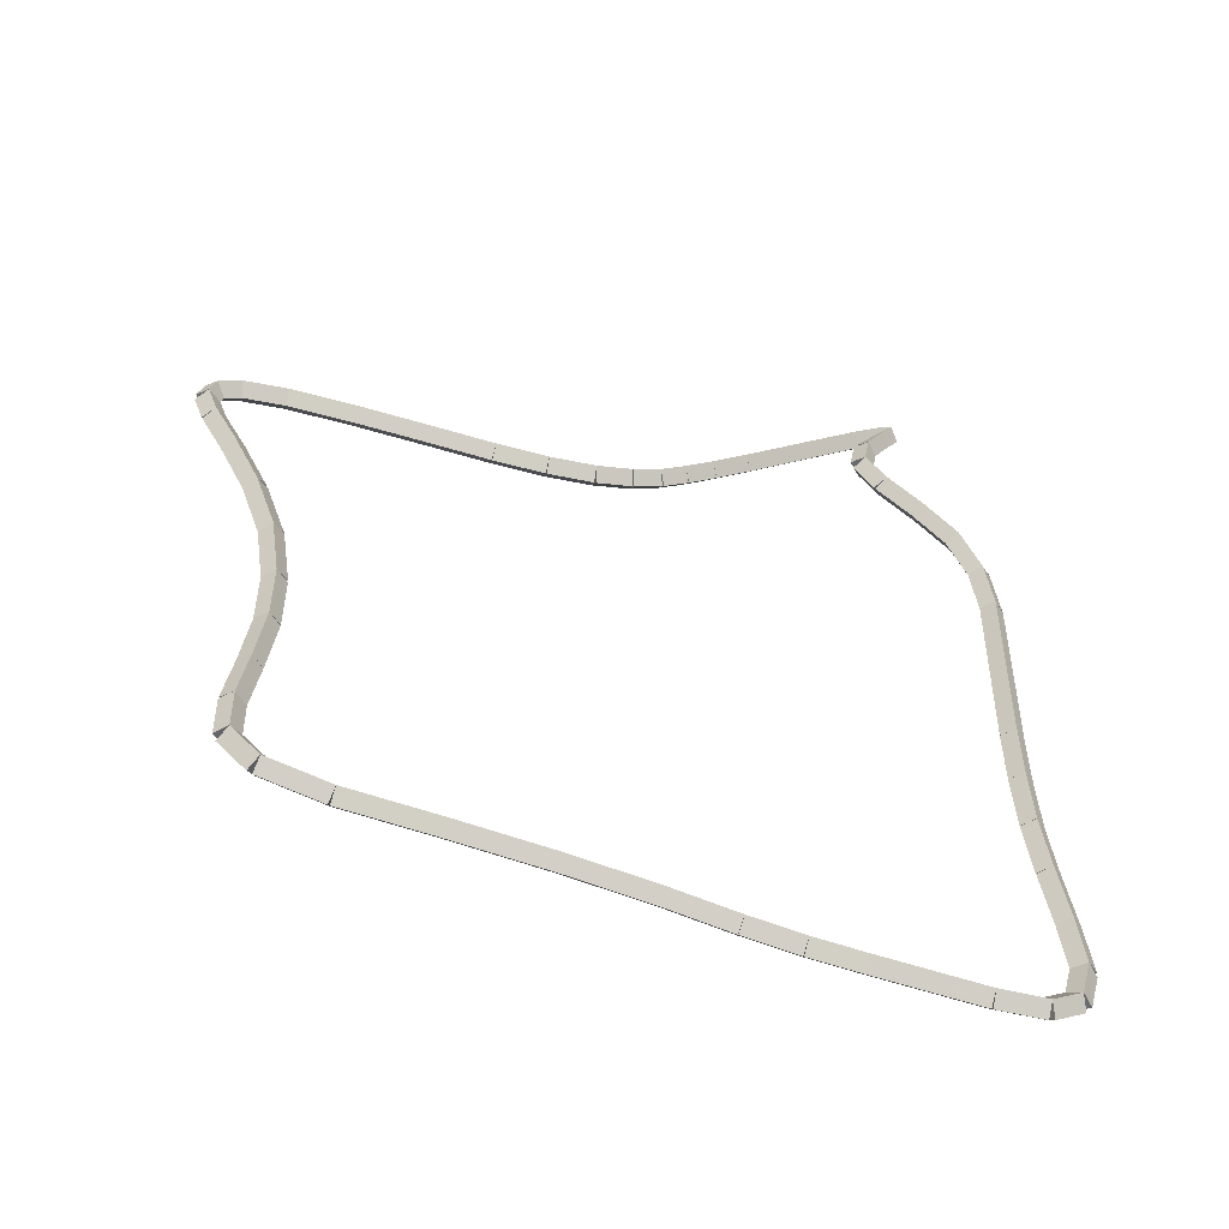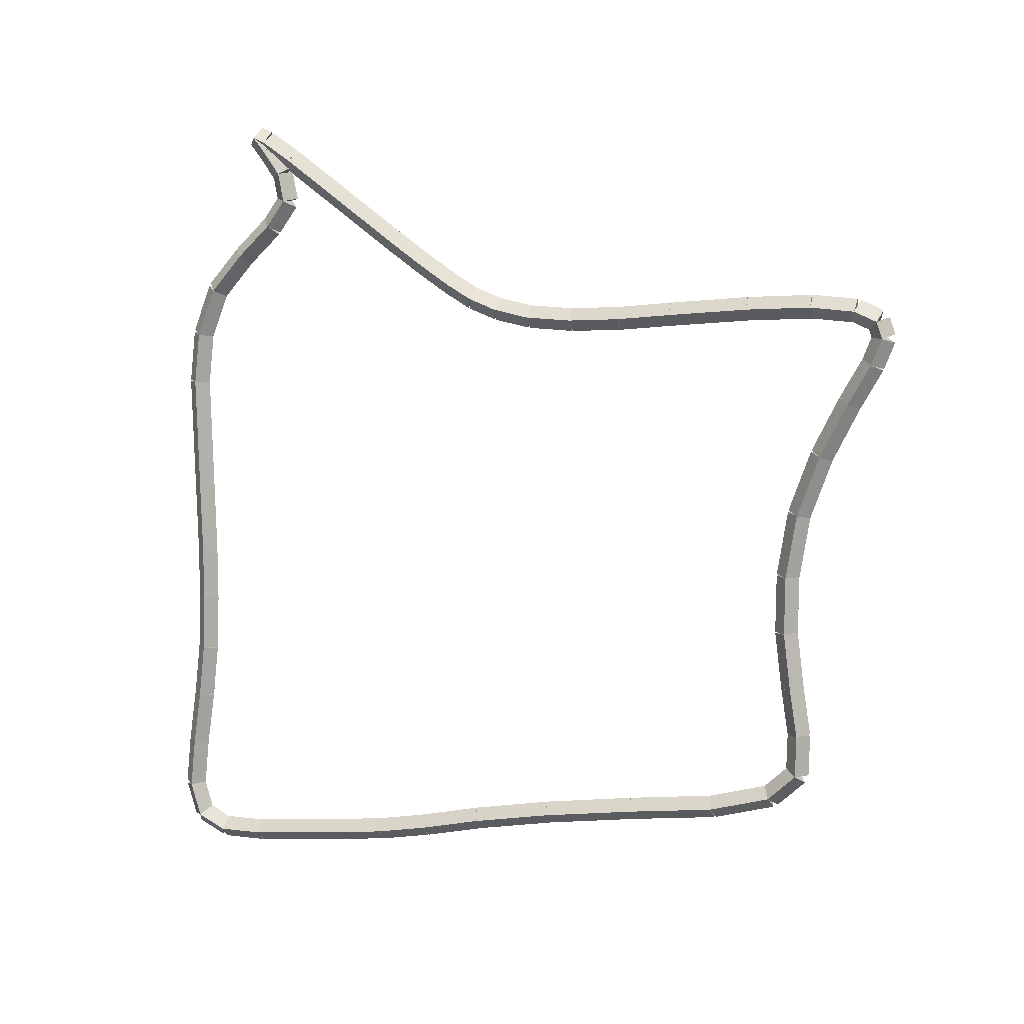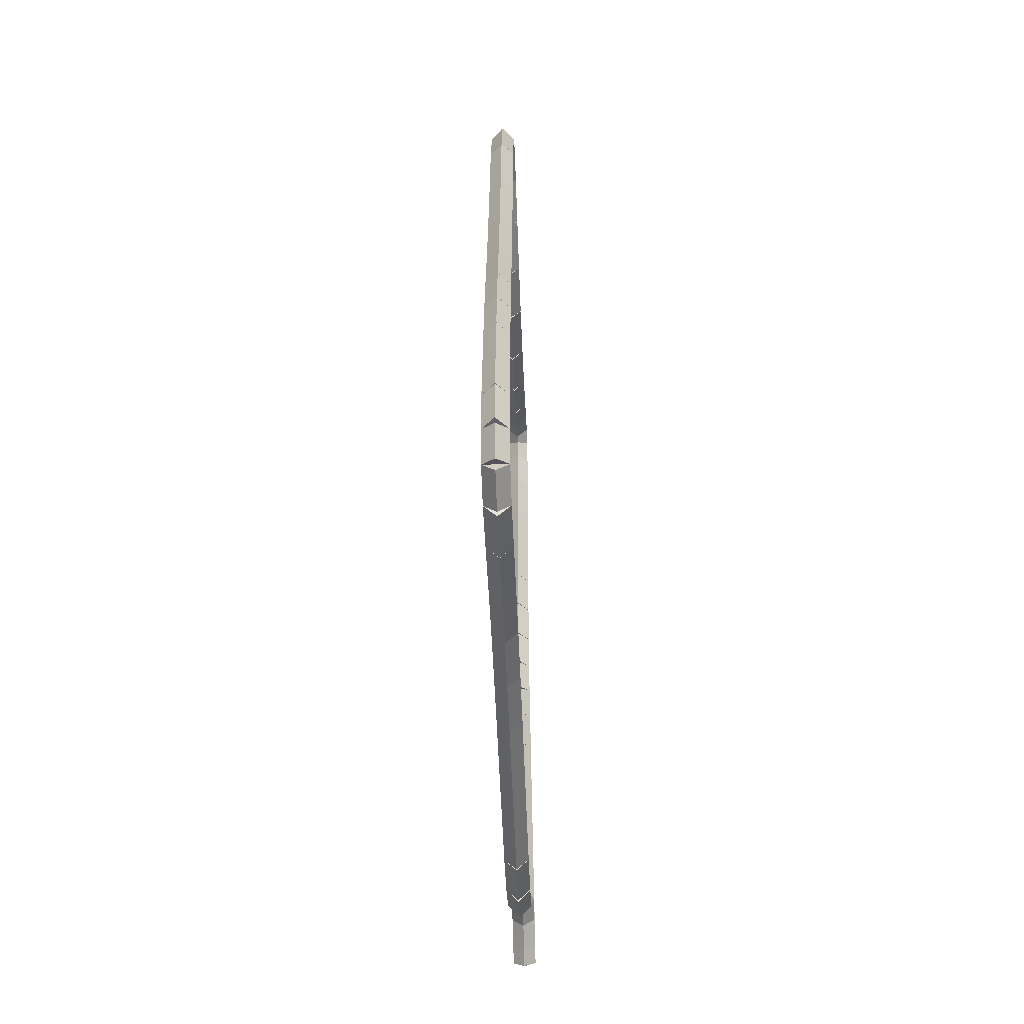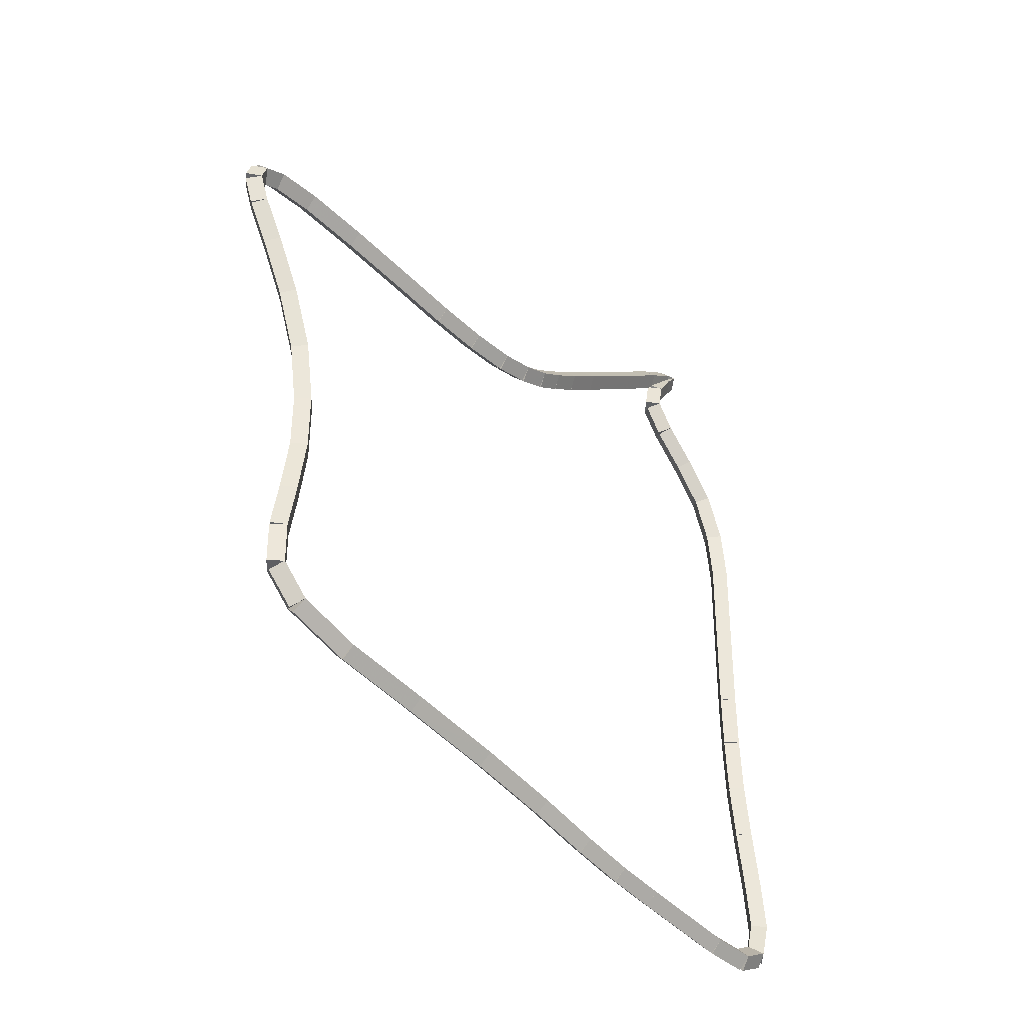
<metadata>
{"format":"obj","ext":"obj","renderer":"f3d","projection":"perspective","resolution":1024,"background":"white","views":[{"elev":-52.0,"azim":75.5,"up":"+Y"},{"elev":10.4,"azim":-69.9,"up":"+Y"},{"elev":-49.3,"azim":2.0,"up":"+Z"},{"elev":-39.7,"azim":42.4,"up":"+Y"}]}
</metadata>
<code>
g name
v 29.01 22.07 19.97
v 28.91 22.17 19.96
v 28.81 22.07 19.97
v 28.91 21.97 19.98
v 29.01 22 19.3
v 28.91 22.1 19.29
v 28.81 22 19.3
v 28.91 21.9 19.31
f 1 2 3 4
f 6 2 1 5
f 5 1 4 8
f 6 5 8 7
f 8 4 3 7
f 7 3 2 6
g name
v 29.01 22.1 20.53
v 28.91 22.2 20.52
v 28.81 22.1 20.53
v 28.91 22 20.53
v 29.01 22.07 19.97
v 28.91 22.17 19.97
v 28.81 22.07 19.97
v 28.91 21.97 19.98
f 9 10 11 12
f 14 10 9 13
f 13 9 12 16
f 14 13 16 15
f 16 12 11 15
f 15 11 10 14
g name
v 29.01 22.08 20.9
v 28.91 22.18 20.91
v 28.81 22.08 20.9
v 28.91 21.98 20.9
v 29.01 22.1 20.53
v 28.91 22.2 20.53
v 28.81 22.1 20.53
v 28.91 22 20.52
f 17 18 19 20
f 22 18 17 21
f 21 17 20 24
f 22 21 24 23
f 24 20 19 23
f 23 19 18 22
g name
v 29.01 22 21.09
v 28.91 22.09 21.13
v 28.81 22 21.09
v 28.91 21.91 21.05
v 29.01 22.08 20.9
v 28.91 22.17 20.94
v 28.81 22.08 20.9
v 28.91 21.99 20.86
f 25 26 27 28
f 30 26 25 29
f 29 25 28 32
f 30 29 32 31
f 32 28 27 31
f 31 27 26 30
g name
v 29.01 21.86 21.14
v 28.91 21.89 21.24
v 28.81 21.86 21.14
v 28.91 21.83 21.05
v 29.01 22 21.09
v 28.91 22.03 21.19
v 28.81 22 21.09
v 28.91 21.97 21
f 33 34 35 36
f 38 34 33 37
f 37 33 36 40
f 38 37 40 39
f 40 36 35 39
f 39 35 34 38
g name
v 29.01 21.63 21.06
v 28.91 21.6 21.15
v 28.81 21.63 21.06
v 28.91 21.67 20.96
v 29.01 21.86 21.14
v 28.91 21.82 21.23
v 28.81 21.86 21.14
v 28.91 21.89 21.05
f 41 42 43 44
f 46 42 41 45
f 45 41 44 48
f 46 45 48 47
f 48 44 43 47
f 47 43 42 46
g name
v 29.01 21.3 20.87
v 28.91 21.25 20.96
v 28.81 21.3 20.87
v 28.91 21.35 20.78
v 29.01 21.63 21.06
v 28.91 21.59 21.14
v 28.81 21.63 21.06
v 28.91 21.68 20.97
f 49 50 51 52
f 54 50 49 53
f 53 49 52 56
f 54 53 56 55
f 56 52 51 55
f 55 51 50 54
g name
v 29.01 20.83 20.64
v 28.91 20.79 20.73
v 28.81 20.83 20.64
v 28.91 20.88 20.55
v 29.01 21.3 20.87
v 28.91 21.25 20.96
v 28.81 21.3 20.87
v 28.91 21.34 20.78
f 57 58 59 60
f 62 58 57 61
f 61 57 60 64
f 62 61 64 63
f 64 60 59 63
f 63 59 58 62
g name
v 29.01 20.31 20.46
v 28.91 20.28 20.55
v 28.81 20.31 20.46
v 28.91 20.35 20.37
v 29.01 20.83 20.64
v 28.91 20.8 20.74
v 28.81 20.83 20.64
v 28.91 20.87 20.55
f 65 66 67 68
f 70 66 65 69
f 69 65 68 72
f 70 69 72 71
f 72 68 67 71
f 71 67 66 70
g name
v 29.01 19.76 20.38
v 28.91 19.75 20.47
v 28.81 19.76 20.38
v 28.91 19.78 20.28
v 29.01 20.31 20.46
v 28.91 20.3 20.56
v 28.81 20.31 20.46
v 28.91 20.33 20.36
f 73 74 75 76
f 78 74 73 77
f 77 73 76 80
f 78 77 80 79
f 80 76 75 79
f 79 75 74 78
g name
v 29.01 19.26 20.37
v 28.91 19.26 20.47
v 28.81 19.26 20.37
v 28.91 19.26 20.27
v 29.01 19.76 20.38
v 28.91 19.76 20.48
v 28.81 19.76 20.38
v 28.91 19.76 20.28
f 81 82 83 84
f 86 82 81 85
f 85 81 84 88
f 86 85 88 87
f 88 84 83 87
f 87 83 82 86
g name
v 29.01 18.77 20.44
v 28.91 18.78 20.54
v 28.81 18.77 20.44
v 28.91 18.75 20.34
v 29.01 19.26 20.37
v 28.91 19.28 20.47
v 28.81 19.26 20.37
v 28.91 19.25 20.27
f 89 90 91 92
f 94 90 89 93
f 93 89 92 96
f 94 93 96 95
f 96 92 91 95
f 95 91 90 94
g name
v 29.01 18.35 20.51
v 28.91 18.36 20.61
v 28.81 18.35 20.51
v 28.91 18.33 20.41
v 29.01 18.77 20.44
v 28.91 18.78 20.54
v 28.81 18.77 20.44
v 28.91 18.75 20.34
f 97 98 99 100
f 102 98 97 101
f 101 97 100 104
f 102 101 104 103
f 104 100 99 103
f 103 99 98 102
g name
v 29.01 17.99 20.5
v 28.91 17.99 20.6
v 28.81 17.99 20.5
v 28.91 17.99 20.4
v 29.01 18.35 20.51
v 28.91 18.35 20.61
v 28.81 18.35 20.51
v 28.91 18.35 20.41
f 105 106 107 108
f 110 106 105 109
f 109 105 108 112
f 110 109 112 111
f 112 108 107 111
f 111 107 106 110
g name
v 29.01 17.76 20.27
v 28.91 17.69 20.34
v 28.81 17.76 20.27
v 28.91 17.83 20.2
v 29.01 17.99 20.5
v 28.91 17.92 20.57
v 28.81 17.99 20.5
v 28.91 18.06 20.43
f 113 114 115 116
f 118 114 113 117
f 117 113 116 120
f 118 117 120 119
f 120 116 115 119
f 119 115 114 118
g name
v 29.01 17.61 19.75
v 28.91 17.51 19.77
v 28.81 17.61 19.75
v 28.91 17.7 19.72
v 29.01 17.76 20.27
v 28.91 17.67 20.29
v 28.81 17.76 20.27
v 28.91 17.86 20.24
f 121 122 123 124
f 126 122 121 125
f 125 121 124 128
f 126 125 128 127
f 128 124 123 127
f 127 123 122 126
g name
v 29.01 17.5 18.99
v 28.91 17.4 19
v 28.81 17.5 18.99
v 28.91 17.6 18.97
v 29.01 17.61 19.75
v 28.91 17.51 19.76
v 28.81 17.61 19.75
v 28.91 17.7 19.73
f 129 130 131 132
f 134 130 129 133
f 133 129 132 136
f 134 133 136 135
f 136 132 131 135
f 135 131 130 134
g name
v 29.01 17.37 18.19
v 28.91 17.27 18.2
v 28.81 17.37 18.19
v 28.91 17.47 18.17
v 29.01 17.5 18.99
v 28.91 17.4 19
v 28.81 17.5 18.99
v 28.91 17.6 18.97
f 137 138 139 140
f 142 138 137 141
f 141 137 140 144
f 142 141 144 143
f 144 140 139 143
f 143 139 138 142
g name
v 29.01 17.23 17.5
v 28.91 17.14 17.52
v 28.81 17.23 17.5
v 28.91 17.33 17.48
v 29.01 17.37 18.19
v 28.91 17.27 18.21
v 28.81 17.37 18.19
v 28.91 17.47 18.17
f 145 146 147 148
f 150 146 145 149
f 149 145 148 152
f 150 149 152 151
f 152 148 147 151
f 151 147 146 150
g name
v 29.01 17.1 16.96
v 28.91 17.01 16.98
v 28.81 17.1 16.96
v 28.91 17.2 16.94
v 29.01 17.23 17.5
v 28.91 17.14 17.52
v 28.81 17.23 17.5
v 28.91 17.33 17.47
f 153 154 155 156
f 158 154 153 157
f 157 153 156 160
f 158 157 160 159
f 160 156 155 159
f 159 155 154 158
g name
v 29.01 17.02 16.52
v 28.91 16.92 16.54
v 28.81 17.02 16.52
v 28.91 17.12 16.5
v 29.01 17.1 16.96
v 28.91 17.01 16.98
v 28.81 17.1 16.96
v 28.91 17.2 16.94
f 161 162 163 164
f 166 162 161 165
f 165 161 164 168
f 166 165 168 167
f 168 164 163 167
f 167 163 162 166
g name
v 29.01 16.96 16.11
v 28.91 16.86 16.12
v 28.81 16.96 16.11
v 28.91 17.06 16.09
v 29.01 17.02 16.52
v 28.91 16.92 16.53
v 28.81 17.02 16.52
v 28.91 17.12 16.51
f 169 170 171 172
f 174 170 169 173
f 173 169 172 176
f 174 173 176 175
f 176 172 171 175
f 175 171 170 174
g name
v 29.01 16.85 15.23
v 28.91 16.75 15.24
v 28.81 16.85 15.23
v 28.91 16.95 15.22
v 29.01 16.96 16.11
v 28.91 16.86 16.12
v 28.81 16.96 16.11
v 28.91 17.06 16.1
f 177 178 179 180
f 182 178 177 181
f 181 177 180 184
f 182 181 184 183
f 184 180 179 183
f 183 179 178 182
g name
v 29.01 16.84 14.84
v 28.91 16.74 14.84
v 28.81 16.84 14.84
v 28.91 16.94 14.84
v 29.01 16.85 15.23
v 28.91 16.75 15.23
v 28.81 16.85 15.23
v 28.91 16.95 15.23
f 185 186 187 188
f 190 186 185 189
f 189 185 188 192
f 190 189 192 191
f 192 188 187 191
f 191 187 186 190
g name
v 29.01 16.96 14.6
v 28.91 16.87 14.55
v 28.81 16.96 14.6
v 28.91 17.05 14.64
v 29.01 16.84 14.84
v 28.91 16.76 14.79
v 28.81 16.84 14.84
v 28.91 16.93 14.88
f 193 194 195 196
f 198 194 193 197
f 197 193 196 200
f 198 197 200 199
f 200 196 195 199
f 199 195 194 198
g name
v 29.01 17.26 14.51
v 28.91 17.23 14.42
v 28.81 17.26 14.51
v 28.91 17.29 14.61
v 29.01 16.96 14.6
v 28.91 16.94 14.5
v 28.81 16.96 14.6
v 28.91 16.99 14.7
f 201 202 203 204
f 206 202 201 205
f 205 201 204 208
f 206 205 208 207
f 208 204 203 207
f 207 203 202 206
g name
v 29.01 17.69 14.56
v 28.91 17.7 14.46
v 28.81 17.69 14.56
v 28.91 17.68 14.66
v 29.01 17.26 14.51
v 28.91 17.27 14.41
v 28.81 17.26 14.51
v 28.91 17.25 14.61
f 209 210 211 212
f 214 210 209 213
f 213 209 212 216
f 214 213 216 215
f 216 212 211 215
f 215 211 210 214
g name
v 29.01 18.18 14.63
v 28.91 18.19 14.53
v 28.81 18.18 14.63
v 28.91 18.16 14.73
v 29.01 17.69 14.56
v 28.91 17.7 14.46
v 28.81 17.69 14.56
v 28.91 17.67 14.66
f 217 218 219 220
f 222 218 217 221
f 221 217 220 224
f 222 221 224 223
f 224 220 219 223
f 223 219 218 222
g name
v 29.01 18.65 14.69
v 28.91 18.67 14.59
v 28.81 18.65 14.69
v 28.91 18.64 14.79
v 29.01 18.18 14.63
v 28.91 18.19 14.53
v 28.81 18.18 14.63
v 28.91 18.17 14.73
f 225 226 227 228
f 230 226 225 229
f 229 225 228 232
f 230 229 232 231
f 232 228 227 231
f 231 227 226 230
g name
v 29.01 19.15 14.71
v 28.91 19.16 14.61
v 28.81 19.15 14.71
v 28.91 19.15 14.81
v 29.01 18.65 14.69
v 28.91 18.66 14.59
v 28.81 18.65 14.69
v 28.91 18.65 14.79
f 233 234 235 236
f 238 234 233 237
f 237 233 236 240
f 238 237 240 239
f 240 236 235 239
f 239 235 234 238
g name
v 29.01 19.65 14.71
v 28.91 19.65 14.61
v 28.81 19.65 14.71
v 28.91 19.65 14.81
v 29.01 19.15 14.71
v 28.91 19.15 14.61
v 28.81 19.15 14.71
v 28.91 19.15 14.81
f 241 242 243 244
f 246 242 241 245
f 245 241 244 248
f 246 245 248 247
f 248 244 243 247
f 247 243 242 246
g name
v 29.01 21.23 14.68
v 28.91 21.23 14.58
v 28.81 21.23 14.68
v 28.91 21.23 14.78
v 29.01 19.65 14.71
v 28.91 19.64 14.61
v 28.81 19.65 14.71
v 28.91 19.65 14.81
f 249 250 251 252
f 254 250 249 253
f 253 249 252 256
f 254 253 256 255
f 256 252 251 255
f 255 251 250 254
g name
v 29.01 21.68 14.73
v 28.91 21.7 14.63
v 28.81 21.68 14.73
v 28.91 21.67 14.83
v 29.01 21.23 14.68
v 28.91 21.24 14.58
v 28.81 21.23 14.68
v 28.91 21.22 14.78
f 257 258 259 260
f 262 258 257 261
f 261 257 260 264
f 262 261 264 263
f 264 260 259 263
f 263 259 258 262
g name
v 29.01 22.1 14.89
v 28.91 22.14 14.8
v 28.81 22.1 14.89
v 28.91 22.06 14.99
v 29.01 21.68 14.73
v 28.91 21.72 14.64
v 28.81 21.68 14.73
v 28.91 21.65 14.82
f 265 266 267 268
f 270 266 265 269
f 269 265 268 272
f 270 269 272 271
f 272 268 267 271
f 271 267 266 270
g name
v 29.01 22.42 15.18
v 28.91 22.49 15.1
v 28.81 22.42 15.18
v 28.91 22.36 15.25
v 29.01 22.1 14.89
v 28.91 22.16 14.82
v 28.81 22.1 14.89
v 28.91 22.03 14.97
f 273 274 275 276
f 278 274 273 277
f 277 273 276 280
f 278 277 280 279
f 280 276 275 279
f 279 275 274 278
g name
v 29.01 22.7 15.47
v 28.91 22.77 15.4
v 28.81 22.7 15.47
v 28.91 22.63 15.54
v 29.01 22.42 15.18
v 28.91 22.49 15.11
v 28.81 22.42 15.18
v 28.91 22.35 15.25
f 281 282 283 284
f 286 282 281 285
f 285 281 284 288
f 286 285 288 287
f 288 284 283 287
f 287 283 282 286
g name
v 29.01 22.94 15.64
v 28.91 22.99 15.55
v 28.81 22.94 15.64
v 28.91 22.88 15.72
v 29.01 22.7 15.47
v 28.91 22.76 15.39
v 28.81 22.7 15.47
v 28.91 22.64 15.55
f 289 290 291 292
f 294 290 289 293
f 293 289 292 296
f 294 293 296 295
f 296 292 291 295
f 295 291 290 294
g name
v 29.01 23.18 15.59
v 28.91 23.16 15.49
v 28.81 23.18 15.59
v 28.91 23.2 15.69
v 29.01 22.94 15.64
v 28.91 22.92 15.54
v 28.81 22.94 15.64
v 28.91 22.95 15.73
f 297 298 299 300
f 302 298 297 301
f 301 297 300 304
f 302 301 304 303
f 304 300 299 303
f 303 299 298 302
g name
v 29.01 23.38 15.44
v 28.91 23.33 15.36
v 28.81 23.38 15.44
v 28.91 23.44 15.52
v 29.01 23.18 15.59
v 28.91 23.12 15.51
v 28.81 23.18 15.59
v 28.91 23.24 15.67
f 305 306 307 308
f 310 306 305 309
f 309 305 308 312
f 310 309 312 311
f 312 308 307 311
f 311 307 306 310
g name
v 29.01 23.5 15.35
v 28.91 23.44 15.27
v 28.81 23.5 15.35
v 28.91 23.56 15.43
v 29.01 23.38 15.44
v 28.91 23.32 15.36
v 28.81 23.38 15.44
v 28.91 23.45 15.52
f 313 314 315 316
f 318 314 313 317
f 317 313 316 320
f 318 317 320 319
f 320 316 315 319
f 319 315 314 318
g name
v 29.01 23.46 15.45
v 28.91 23.56 15.48
v 28.81 23.46 15.45
v 28.91 23.37 15.41
v 29.01 23.5 15.35
v 28.91 23.59 15.39
v 28.81 23.5 15.35
v 28.91 23.41 15.31
f 321 322 323 324
f 326 322 321 325
f 325 321 324 328
f 326 325 328 327
f 328 324 323 327
f 327 323 322 326
g name
v 29.01 23.3 15.69
v 28.91 23.39 15.75
v 28.81 23.3 15.69
v 28.91 23.22 15.64
v 29.01 23.46 15.45
v 28.91 23.55 15.5
v 28.81 23.46 15.45
v 28.91 23.38 15.39
f 329 330 331 332
f 334 330 329 333
f 333 329 332 336
f 334 333 336 335
f 336 332 331 335
f 335 331 330 334
g name
v 29.01 22.58 16.71
v 28.91 22.66 16.77
v 28.81 22.58 16.71
v 28.91 22.49 16.65
v 29.01 23.3 15.69
v 28.91 23.38 15.75
v 28.81 23.3 15.69
v 28.91 23.22 15.64
f 337 338 339 340
f 342 338 337 341
f 341 337 340 344
f 342 341 344 343
f 344 340 339 343
f 343 339 338 342
g name
v 29.01 22.37 17.01
v 28.91 22.45 17.06
v 28.81 22.37 17.01
v 28.91 22.29 16.95
v 29.01 22.58 16.71
v 28.91 22.66 16.77
v 28.81 22.58 16.71
v 28.91 22.49 16.65
f 345 346 347 348
f 350 346 345 349
f 349 345 348 352
f 350 349 352 351
f 352 348 347 351
f 351 347 346 350
g name
v 29.01 22.21 17.25
v 28.91 22.3 17.3
v 28.81 22.21 17.25
v 28.91 22.13 17.19
v 29.01 22.37 17.01
v 28.91 22.45 17.06
v 28.81 22.37 17.01
v 28.91 22.29 16.95
f 353 354 355 356
f 358 354 353 357
f 357 353 356 360
f 358 357 360 359
f 360 356 355 359
f 359 355 354 358
g name
v 29.01 22.09 17.46
v 28.91 22.18 17.51
v 28.81 22.09 17.46
v 28.91 22.01 17.41
v 29.01 22.21 17.25
v 28.91 22.3 17.3
v 28.81 22.21 17.25
v 28.91 22.13 17.2
f 361 362 363 364
f 366 362 361 365
f 365 361 364 368
f 366 365 368 367
f 368 364 363 367
f 367 363 362 366
g name
v 29.01 22 17.69
v 28.91 22.1 17.73
v 28.81 22 17.69
v 28.91 21.91 17.66
v 29.01 22.09 17.46
v 28.91 22.19 17.49
v 28.81 22.09 17.46
v 28.91 22 17.42
f 369 370 371 372
f 374 370 369 373
f 373 369 372 376
f 374 373 376 375
f 376 372 371 375
f 375 371 370 374
g name
v 29.01 21.94 18
v 28.91 22.04 18.02
v 28.81 21.94 18
v 28.91 21.85 17.98
v 29.01 22 17.69
v 28.91 22.1 17.71
v 28.81 22 17.69
v 28.91 21.91 17.68
f 377 378 379 380
f 382 378 377 381
f 381 377 380 384
f 382 381 384 383
f 384 380 379 383
f 383 379 378 382
g name
v 29.01 21.93 18.39
v 28.91 22.03 18.39
v 28.81 21.93 18.39
v 28.91 21.83 18.39
v 29.01 21.94 18
v 28.91 22.04 18
v 28.81 21.94 18
v 28.91 21.84 17.99
f 385 386 387 388
f 390 386 385 389
f 389 385 388 392
f 390 389 392 391
f 392 388 387 391
f 391 387 386 390
g name
v 29.01 21.95 18.83
v 28.91 22.05 18.83
v 28.81 21.95 18.83
v 28.91 21.85 18.84
v 29.01 21.93 18.39
v 28.91 22.03 18.38
v 28.81 21.93 18.39
v 28.91 21.83 18.4
f 393 394 395 396
f 398 394 393 397
f 397 393 396 400
f 398 397 400 399
f 400 396 395 399
f 399 395 394 398
g name
v 29.01 22 19.3
v 28.91 22.1 19.29
v 28.81 22 19.3
v 28.91 21.9 19.31
v 29.01 21.95 18.83
v 28.91 22.05 18.82
v 28.81 21.95 18.83
v 28.91 21.86 18.84
f 401 402 403 404
f 406 402 401 405
f 405 401 404 408
f 406 405 408 407
f 408 404 403 407
f 407 403 402 406

</code>
